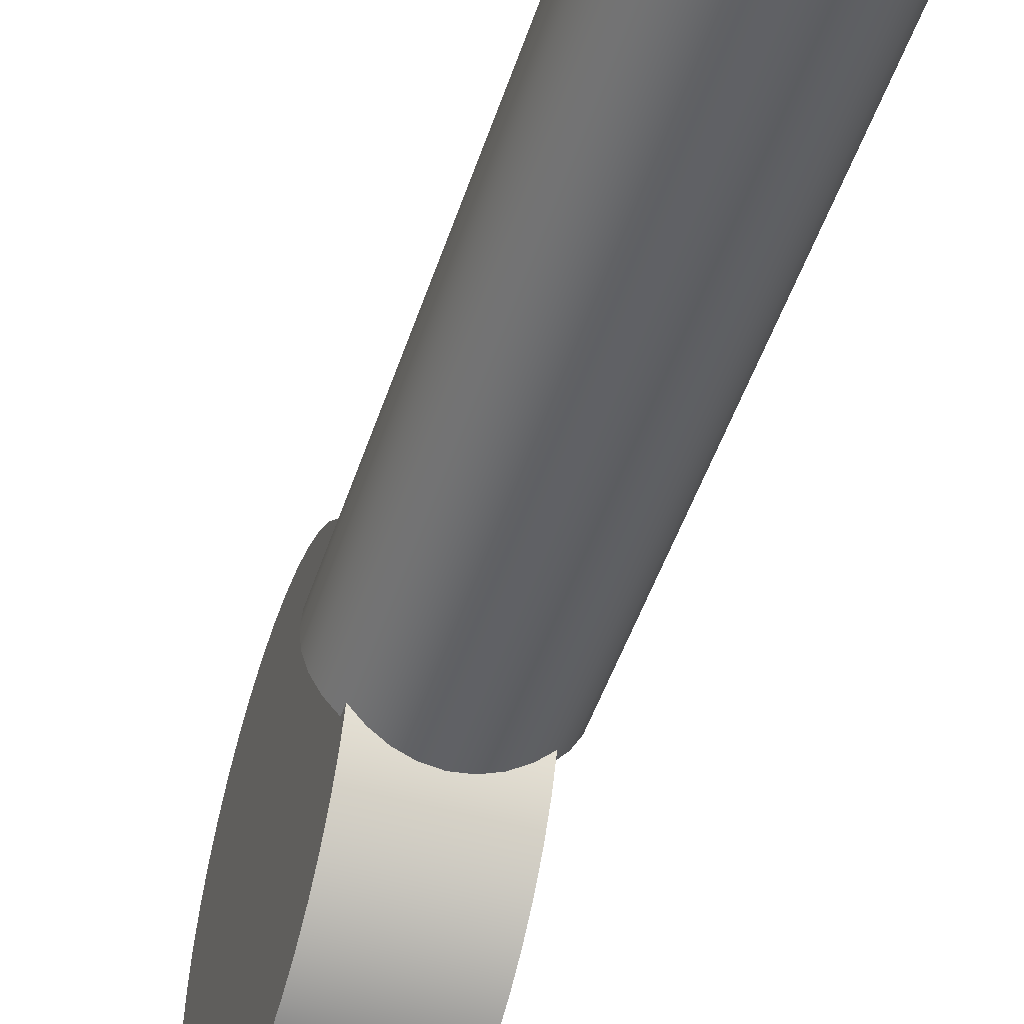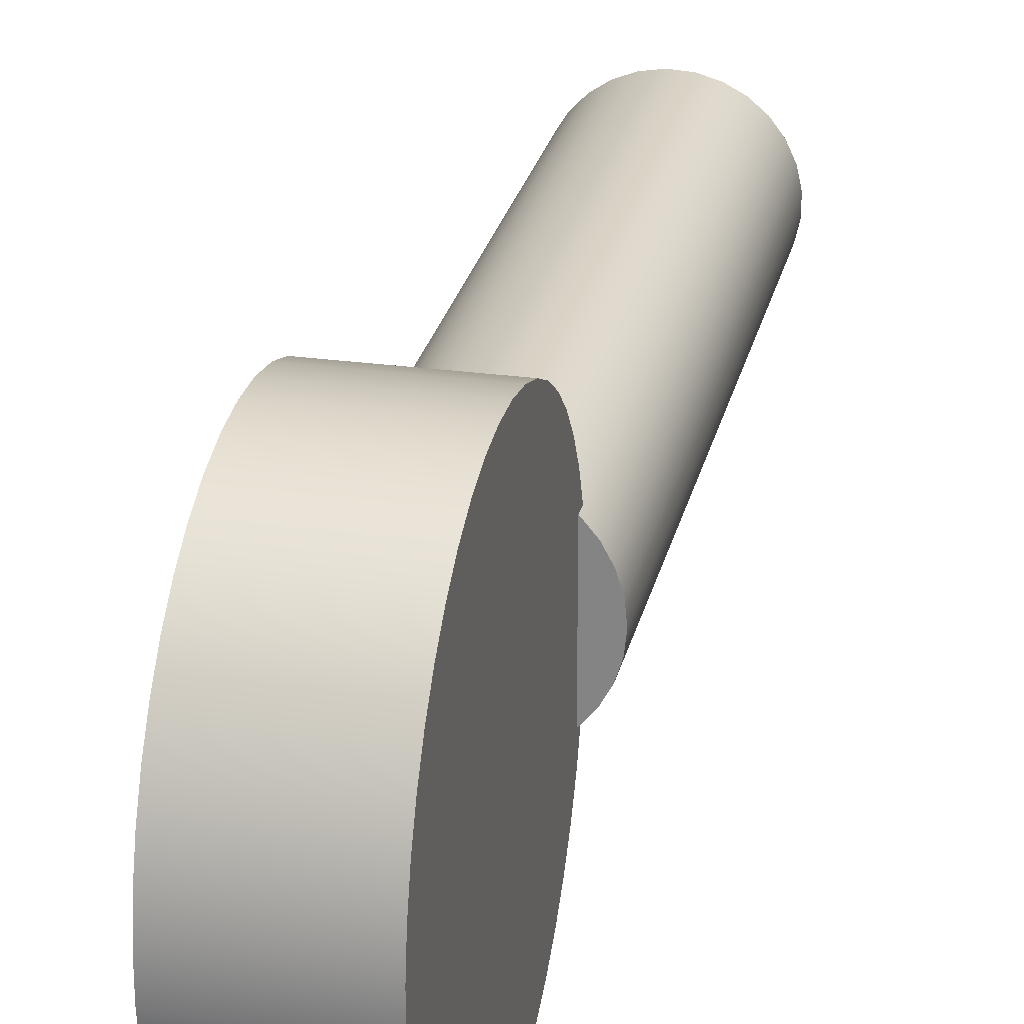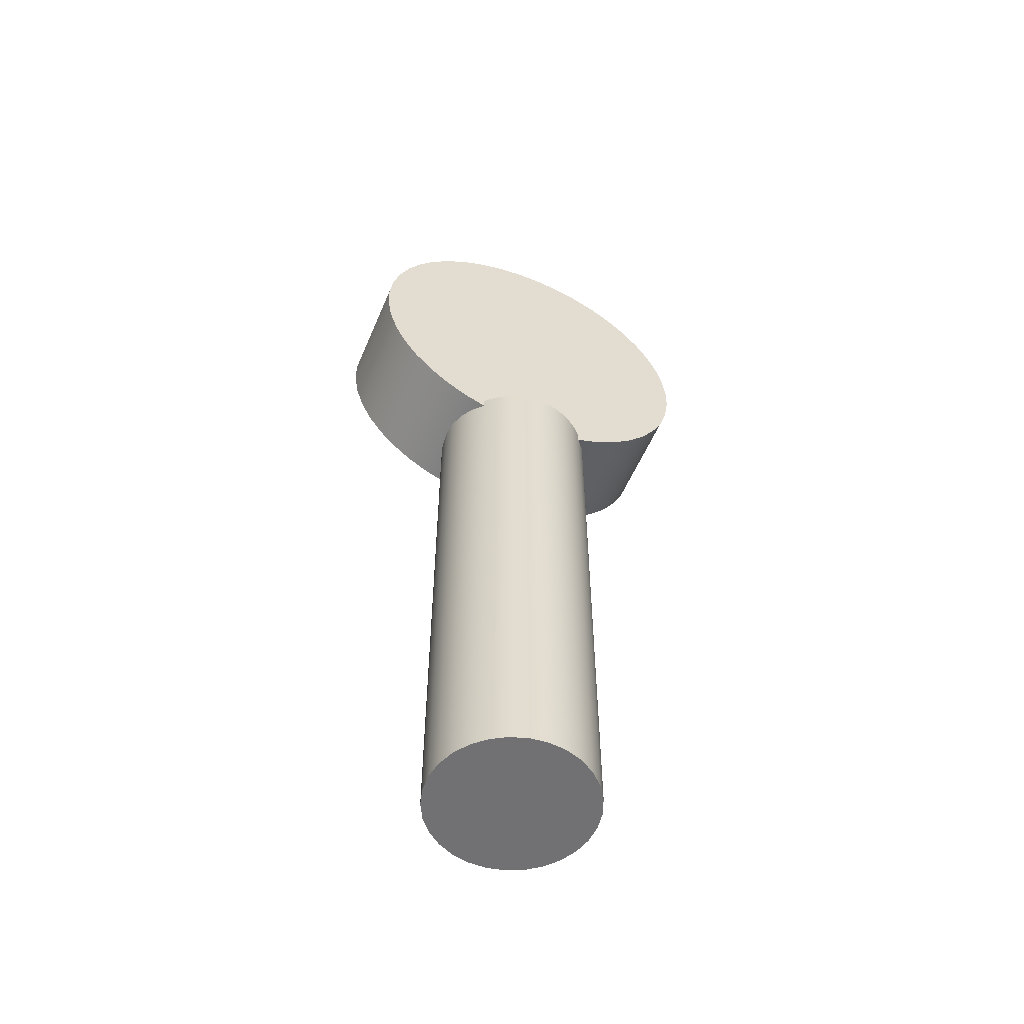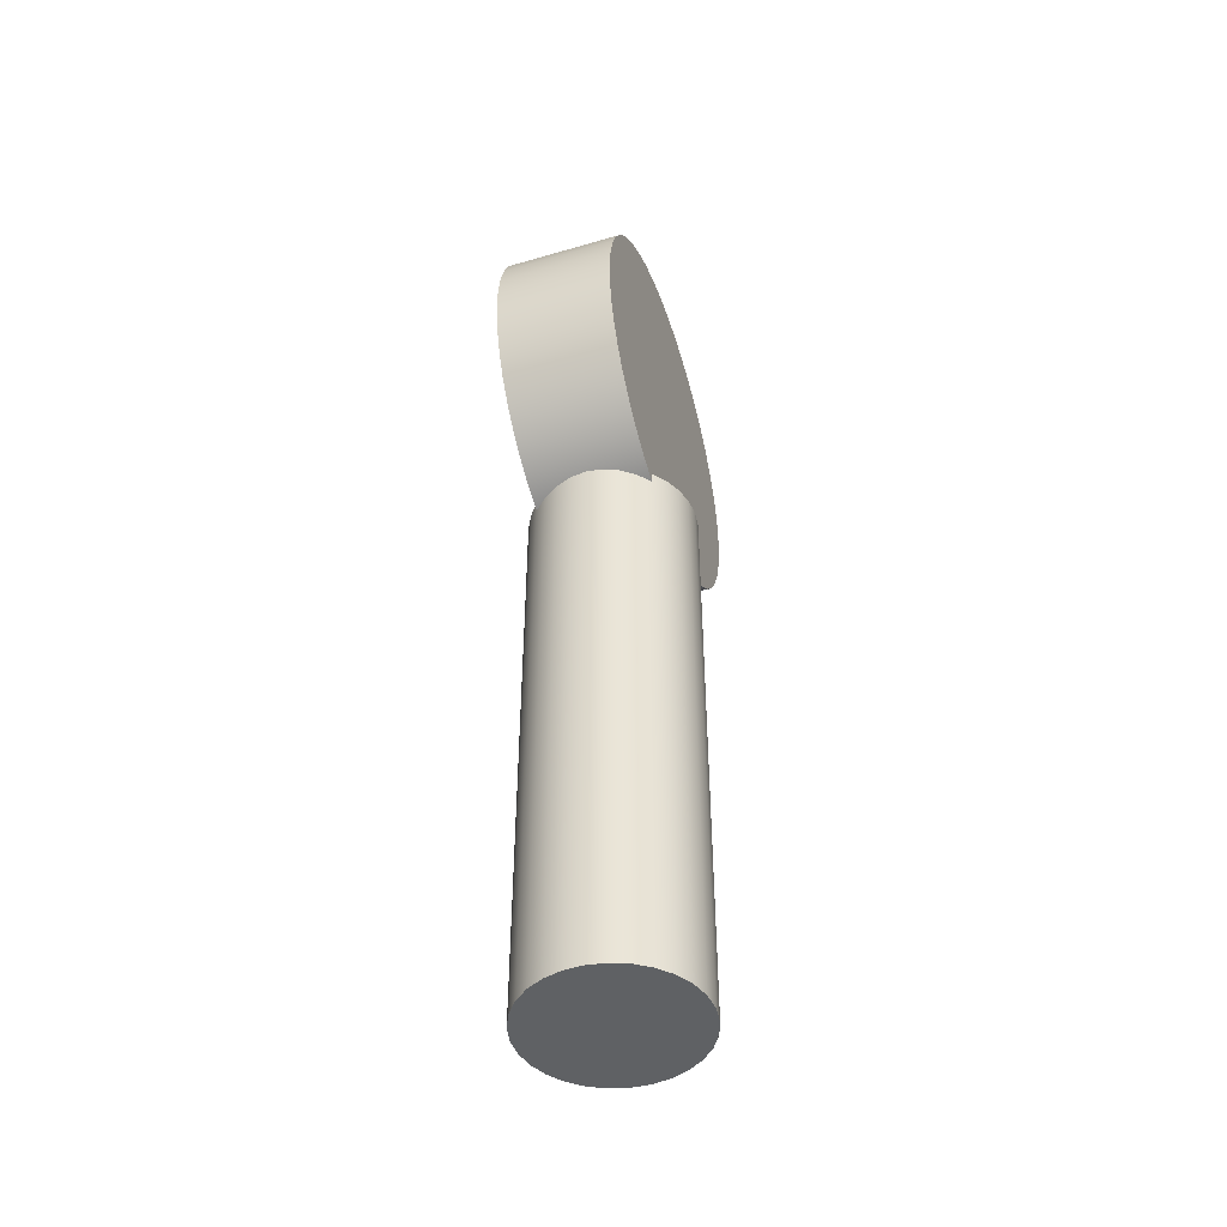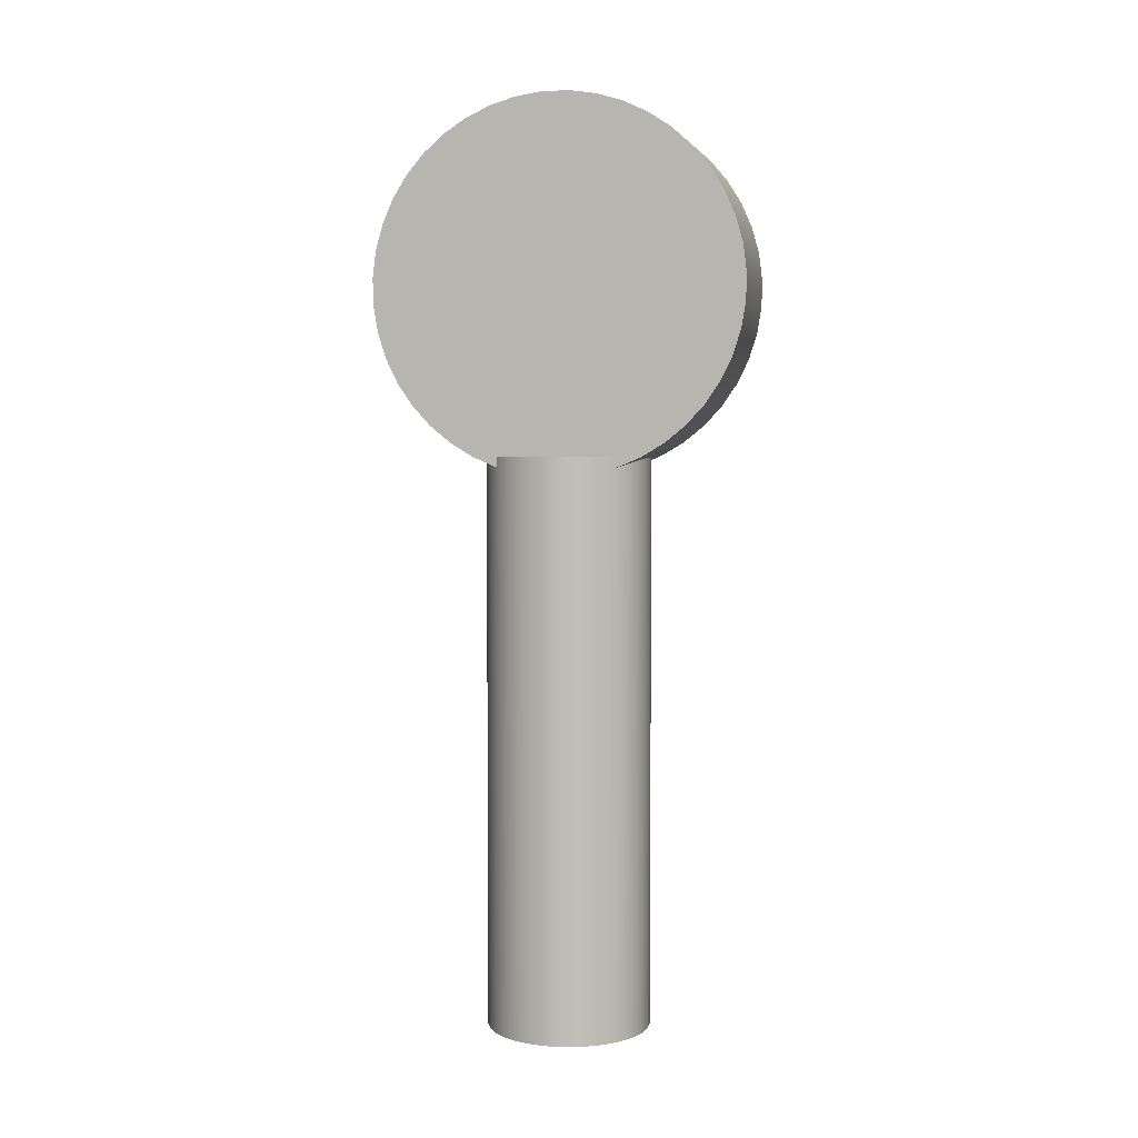
<metadata>
{"format":"obj","ext":"obj","renderer":"f3d","projection":"perspective","resolution":1024,"background":"white","views":[{"elev":-48.1,"azim":162.3,"up":"+Y"},{"elev":26.0,"azim":12.4,"up":"+Y"},{"elev":-55.3,"azim":-112.9,"up":"+Z"},{"elev":-46.4,"azim":-161.6,"up":"+Z"},{"elev":4.2,"azim":-77.1,"up":"+Z"}]}
</metadata>
<code>
v -0.14 0.1428 1.373
v -0.14 0.1428 1.4
v -0.14 -0.1428 1.4
v -0.14 -0.1428 1.373
v -0.14 -0.2028 1.398
v -0.14 -0.2586 1.432
v -0.14 -0.3089 1.473
v -0.14 -0.3528 1.521
v -0.14 -0.3894 1.574
v -0.14 -0.4178 1.633
v -0.14 -0.4375 1.695
v -0.14 -0.4481 1.759
v -0.14 -0.4494 1.824
v -0.14 -0.4412 1.888
v -0.14 -0.4239 1.951
v -0.14 -0.3977 2.01
v -0.14 -0.3633 2.066
v -0.14 -0.3212 2.115
v -0.14 -0.2725 2.158
v -0.14 -0.2181 2.194
v -0.14 -0.1591 2.221
v -0.14 -0.0968 2.239
v -0.14 -0.03249 2.249
v -0.14 0.03249 2.249
v -0.14 0.0968 2.239
v -0.14 0.1591 2.221
v -0.14 0.2181 2.194
v -0.14 0.2725 2.158
v -0.14 0.3212 2.115
v -0.14 0.3633 2.066
v -0.14 0.3977 2.01
v -0.14 0.4239 1.951
v -0.14 0.4412 1.888
v -0.14 0.4494 1.824
v -0.14 0.4481 1.759
v -0.14 0.4375 1.695
v -0.14 0.4178 1.633
v -0.14 0.3894 1.574
v -0.14 0.3528 1.521
v -0.14 0.3089 1.473
v -0.14 0.2586 1.432
v -0.14 0.2028 1.398
v 0.14 0.1428 1.373
v 0.1105 0.1666 1.382
v 0.07604 0.185 1.39
v 0.03835 0.1962 1.395
v -5.204e-18 0.2 1.397
v -0.03835 0.1962 1.395
v -0.07604 0.185 1.39
v -0.1105 0.1666 1.382
v -0.14 0.1428 1.373
v -0.14 0.2028 1.398
v -0.14 0.2586 1.432
v -0.14 0.3089 1.473
v -0.14 0.3528 1.521
v -0.14 0.3894 1.574
v -0.14 0.4178 1.633
v -0.14 0.4375 1.695
v -0.14 0.4481 1.759
v -0.14 0.4494 1.824
v -0.14 0.4412 1.888
v -0.14 0.4239 1.951
v -0.14 0.3977 2.01
v -0.14 0.3633 2.066
v -0.14 0.3212 2.115
v -0.14 0.2725 2.158
v -0.14 0.2181 2.194
v -0.14 0.1591 2.221
v -0.14 0.0968 2.239
v -0.14 0.03249 2.249
v -0.14 -0.03249 2.249
v -0.14 -0.0968 2.239
v -0.14 -0.1591 2.221
v -0.14 -0.2181 2.194
v -0.14 -0.2725 2.158
v -0.14 -0.3212 2.115
v -0.14 -0.3633 2.066
v -0.14 -0.3977 2.01
v -0.14 -0.4239 1.951
v -0.14 -0.4412 1.888
v -0.14 -0.4494 1.824
v -0.14 -0.4481 1.759
v -0.14 -0.4375 1.695
v -0.14 -0.4178 1.633
v -0.14 -0.3894 1.574
v -0.14 -0.3528 1.521
v -0.14 -0.3089 1.473
v -0.14 -0.2586 1.432
v -0.14 -0.2028 1.398
v -0.14 -0.1428 1.373
v -0.1105 -0.1666 1.382
v -0.07604 -0.185 1.39
v -0.03835 -0.1962 1.395
v 2.776e-17 -0.2 1.397
v 0.03835 -0.1962 1.395
v 0.07604 -0.185 1.39
v 0.1105 -0.1666 1.382
v 0.14 -0.1428 1.373
v 0.14 -0.2028 1.398
v 0.14 -0.2586 1.432
v 0.14 -0.3089 1.473
v 0.14 -0.3528 1.521
v 0.14 -0.3894 1.574
v 0.14 -0.4178 1.633
v 0.14 -0.4375 1.695
v 0.14 -0.4481 1.759
v 0.14 -0.4494 1.824
v 0.14 -0.4412 1.888
v 0.14 -0.4239 1.951
v 0.14 -0.3977 2.01
v 0.14 -0.3633 2.066
v 0.14 -0.3212 2.115
v 0.14 -0.2725 2.158
v 0.14 -0.2181 2.194
v 0.14 -0.1591 2.221
v 0.14 -0.0968 2.239
v 0.14 -0.03249 2.249
v 0.14 0.03249 2.249
v 0.14 0.0968 2.239
v 0.14 0.1591 2.221
v 0.14 0.2181 2.194
v 0.14 0.2725 2.158
v 0.14 0.3212 2.115
v 0.14 0.3633 2.066
v 0.14 0.3977 2.01
v 0.14 0.4239 1.951
v 0.14 0.4412 1.888
v 0.14 0.4494 1.824
v 0.14 0.4481 1.759
v 0.14 0.4375 1.695
v 0.14 0.4178 1.633
v 0.14 0.3894 1.574
v 0.14 0.3528 1.521
v 0.14 0.3089 1.473
v 0.14 0.2586 1.432
v 0.14 0.2028 1.398
v 0.14 0.1428 1.4
v 0.14 0.1428 1.373
v 0.14 0.2028 1.398
v 0.14 0.2586 1.432
v 0.14 0.3089 1.473
v 0.14 0.3528 1.521
v 0.14 0.3894 1.574
v 0.14 0.4178 1.633
v 0.14 0.4375 1.695
v 0.14 0.4481 1.759
v 0.14 0.4494 1.824
v 0.14 0.4412 1.888
v 0.14 0.4239 1.951
v 0.14 0.3977 2.01
v 0.14 0.3633 2.066
v 0.14 0.3212 2.115
v 0.14 0.2725 2.158
v 0.14 0.2181 2.194
v 0.14 0.1591 2.221
v 0.14 0.0968 2.239
v 0.14 0.03249 2.249
v 0.14 -0.03249 2.249
v 0.14 -0.0968 2.239
v 0.14 -0.1591 2.221
v 0.14 -0.2181 2.194
v 0.14 -0.2725 2.158
v 0.14 -0.3212 2.115
v 0.14 -0.3633 2.066
v 0.14 -0.3977 2.01
v 0.14 -0.4239 1.951
v 0.14 -0.4412 1.888
v 0.14 -0.4494 1.824
v 0.14 -0.4481 1.759
v 0.14 -0.4375 1.695
v 0.14 -0.4178 1.633
v 0.14 -0.3894 1.574
v 0.14 -0.3528 1.521
v 0.14 -0.3089 1.473
v 0.14 -0.2586 1.432
v 0.14 -0.2028 1.398
v 0.14 -0.1428 1.373
v 0.14 -0.1428 1.4
v -0.14 -0.1428 1.4
v -0.14 0.1428 1.4
v -0.1655 0.1124 1.4
v -0.1844 0.07746 1.4
v -0.1961 0.03951 1.4
v -0.2 -2.449e-17 1.4
v -0.1961 -0.03951 1.4
v -0.1844 -0.07746 1.4
v -0.1655 -0.1124 1.4
v 0.14 0.1428 1.4
v 0.14 -0.1428 1.4
v 0.1655 -0.1124 1.4
v 0.1844 -0.07746 1.4
v 0.1961 -0.03951 1.4
v 0.2 0 1.4
v 0.1961 0.03951 1.4
v 0.1844 0.07746 1.4
v 0.1655 0.1124 1.4
v 0.14 0.1428 1.373
v 0.14 0.1428 1.4
v 0.1655 0.1124 1.4
v 0.1844 0.07746 1.4
v 0.1961 0.03951 1.4
v 0.2 0 1.4
v 0.1961 -0.03951 1.4
v 0.1844 -0.07746 1.4
v 0.1655 -0.1124 1.4
v 0.14 -0.1428 1.4
v 0.14 -0.1428 1.373
v 0.1105 -0.1666 1.382
v 0.07604 -0.185 1.39
v 0.03835 -0.1962 1.395
v 2.776e-17 -0.2 1.397
v -0.03835 -0.1962 1.395
v -0.07604 -0.185 1.39
v -0.1105 -0.1666 1.382
v -0.14 -0.1428 1.373
v -0.14 -0.1428 1.4
v -0.1655 -0.1124 1.4
v -0.1844 -0.07746 1.4
v -0.1961 -0.03951 1.4
v -0.2 -2.449e-17 1.4
v -0.1961 0.03951 1.4
v -0.1844 0.07746 1.4
v -0.1655 0.1124 1.4
v -0.14 0.1428 1.4
v -0.14 0.1428 1.373
v -0.1105 0.1666 1.382
v -0.07604 0.185 1.39
v -0.03835 0.1962 1.395
v -5.204e-18 0.2 1.397
v 0.03835 0.1962 1.395
v 0.07604 0.185 1.39
v 0.1105 0.1666 1.382
v -0.2 -2.449e-17 0
v -0.1953 -0.04299 0
v -0.1815 -0.08398 0
v -0.1592 -0.121 0
v -0.1295 -0.1524 0
v -0.09368 -0.1767 0
v -0.05351 -0.1927 0
v -0.01083 -0.1997 0
v 0.03236 -0.1974 0
v 0.07403 -0.1858 0
v 0.1122 -0.1655 0
v 0.1452 -0.1375 0
v 0.1714 -0.1031 0
v 0.1895 -0.06386 0
v 0.1988 -0.02162 0
v 0.1988 0.02162 0
v 0.1895 0.06386 0
v 0.1714 0.1031 0
v 0.1452 0.1375 0
v 0.1122 0.1655 0
v 0.07403 0.1858 0
v 0.03236 0.1974 0
v -0.01083 0.1997 0
v -0.05351 0.1927 0
v -0.09368 0.1767 0
v -0.1295 0.1524 0
v -0.1592 0.121 0
v -0.1815 0.08398 0
v -0.1953 0.04299 0
v -0.2 -2.449e-17 0
v -0.2 -2.449e-17 1.4
v -0.2 -2.449e-17 0
v -0.1953 0.04299 0
v -0.1815 0.08398 0
v -0.1592 0.121 0
v -0.1295 0.1524 0
v -0.09368 0.1767 0
v -0.05351 0.1927 0
v -0.01083 0.1997 0
v 0.03236 0.1974 0
v 0.07403 0.1858 0
v 0.1122 0.1655 0
v 0.1452 0.1375 0
v 0.1714 0.1031 0
v 0.1895 0.06386 0
v 0.1988 0.02162 0
v 0.1988 -0.02162 0
v 0.1895 -0.06386 0
v 0.1714 -0.1031 0
v 0.1452 -0.1375 0
v 0.1122 -0.1655 0
v 0.07403 -0.1858 0
v 0.03236 -0.1974 0
v -0.01083 -0.1997 0
v -0.05351 -0.1927 0
v -0.09368 -0.1767 0
v -0.1295 -0.1524 0
v -0.1592 -0.121 0
v -0.1815 -0.08398 0
v -0.1953 -0.04299 0
g 1545110c-e2a1-11ea-80db-54bf646e7e1f
f 1 2 42
f 42 2 41
f 41 2 40
f 40 2 39
f 39 2 38
f 38 2 37
f 37 2 36
f 36 2 35
f 35 2 34
f 34 2 33
f 33 2 32
f 32 2 31
f 31 2 30
f 30 2 29
f 29 2 28
f 28 2 3
f 28 3 27
f 27 3 26
f 26 3 25
f 25 3 24
f 24 3 23
f 23 3 22
f 22 3 21
f 21 3 20
f 20 3 19
f 19 3 18
f 18 3 17
f 17 3 16
f 16 3 15
f 15 3 14
f 14 3 13
f 13 3 12
f 12 3 11
f 11 3 10
f 10 3 9
f 9 3 8
f 8 3 7
f 7 3 6
f 6 3 5
f 5 3 4
g 154a4122-e2a1-11ea-9332-54bf646e7e1f
f 43 44 136
f 136 44 45
f 136 45 46
f 46 47 136
f 136 47 52
f 136 52 135
f 135 52 53
f 135 53 134
f 134 53 54
f 134 54 133
f 133 54 55
f 133 55 132
f 132 55 56
f 132 56 131
f 131 56 57
f 131 57 130
f 130 57 58
f 130 58 129
f 129 58 59
f 129 59 128
f 128 59 60
f 128 60 127
f 127 60 61
f 127 61 126
f 126 61 62
f 126 62 125
f 125 62 63
f 125 63 124
f 124 63 64
f 124 64 123
f 123 64 65
f 123 65 122
f 122 65 66
f 122 66 121
f 121 66 67
f 121 67 120
f 120 67 68
f 120 68 119
f 119 68 69
f 119 69 118
f 118 69 70
f 118 70 117
f 117 70 71
f 117 71 116
f 116 71 72
f 116 72 115
f 115 72 73
f 115 73 114
f 114 73 74
f 114 74 113
f 113 74 75
f 113 75 112
f 112 75 76
f 112 76 111
f 111 76 77
f 111 77 110
f 110 77 78
f 110 78 109
f 109 78 79
f 109 79 108
f 108 79 80
f 108 80 107
f 107 80 81
f 107 81 106
f 106 81 82
f 106 82 105
f 105 82 83
f 105 83 104
f 104 83 84
f 104 84 103
f 103 84 85
f 103 85 102
f 102 85 86
f 102 86 101
f 101 86 87
f 101 87 100
f 100 87 88
f 100 88 99
f 99 88 89
f 99 89 94
f 94 89 93
f 93 89 92
f 92 89 91
f 91 89 90
f 47 48 52
f 52 48 49
f 52 49 50
f 50 51 52
f 94 95 99
f 99 95 96
f 99 96 97
f 97 98 99
g 1559d176-e2a1-11ea-8ec6-54bf646e7e1f
f 138 139 137
f 137 139 140
f 137 140 141
f 141 142 137
f 137 142 143
f 137 143 144
f 144 145 137
f 137 145 146
f 137 146 147
f 147 148 137
f 137 148 149
f 137 149 150
f 150 151 137
f 137 151 152
f 137 152 153
f 153 154 137
f 137 154 155
f 137 155 156
f 156 157 137
f 137 157 158
f 137 158 159
f 159 160 137
f 137 160 161
f 137 161 162
f 137 162 178
f 178 162 163
f 178 163 164
f 164 165 178
f 178 165 166
f 178 166 167
f 167 168 178
f 178 168 169
f 178 169 170
f 170 171 178
f 178 171 172
f 178 172 173
f 173 174 178
f 178 174 175
f 178 175 176
f 176 177 178
g 14f20fd4-e2a1-11ea-8470-54bf646e7e1f
f 180 181 179
f 179 181 187
f 187 181 186
f 186 181 182
f 186 182 185
f 185 182 183
f 185 183 184
g 9c9a1f50-bde4-3d72-a539-d69a8e17db73
f 188 189 196
f 196 189 190
f 196 190 195
f 195 190 191
f 195 191 194
f 194 191 192
f 194 192 193
g 14eedb92-e2a1-11ea-9bfc-54bf646e7e1f
f 198 251 197
f 197 251 252
f 197 252 232
f 232 252 231
f 231 252 253
f 231 253 230
f 230 253 254
f 230 254 229
f 229 254 255
f 229 255 228
f 228 255 256
f 228 256 227
f 227 256 257
f 227 257 226
f 226 257 258
f 226 258 225
f 225 258 259
f 225 259 223
f 223 259 260
f 223 260 222
f 222 260 261
f 222 261 221
f 221 261 262
f 221 262 220
f 263 233 219
f 219 233 234
f 219 234 218
f 218 234 235
f 218 235 217
f 217 235 236
f 217 236 216
f 216 236 215
f 215 236 237
f 215 237 214
f 214 237 238
f 214 238 213
f 213 238 239
f 213 239 212
f 212 239 240
f 212 240 211
f 211 240 241
f 211 241 210
f 210 241 242
f 210 242 209
f 209 242 208
f 208 242 243
f 208 243 207
f 207 243 244
f 207 244 205
f 205 244 245
f 205 245 204
f 204 245 246
f 204 246 203
f 203 246 247
f 203 247 202
f 202 247 248
f 202 248 201
f 201 248 249
f 201 249 200
f 200 249 250
f 200 250 199
f 199 250 251
f 199 251 198
f 205 206 207
f 223 224 225
g 14f56b2c-e2a1-11ea-b146-54bf646e7e1f
f 265 278 264
f 264 278 279
f 264 279 292
f 292 279 280
f 292 280 291
f 291 280 281
f 291 281 290
f 290 281 282
f 290 282 289
f 289 282 283
f 289 283 288
f 288 283 284
f 288 284 287
f 287 284 285
f 287 285 286
f 278 265 277
f 277 265 266
f 277 266 276
f 276 266 267
f 276 267 275
f 275 267 268
f 275 268 274
f 274 268 269
f 274 269 273
f 273 269 270
f 273 270 272
f 272 270 271

</code>
